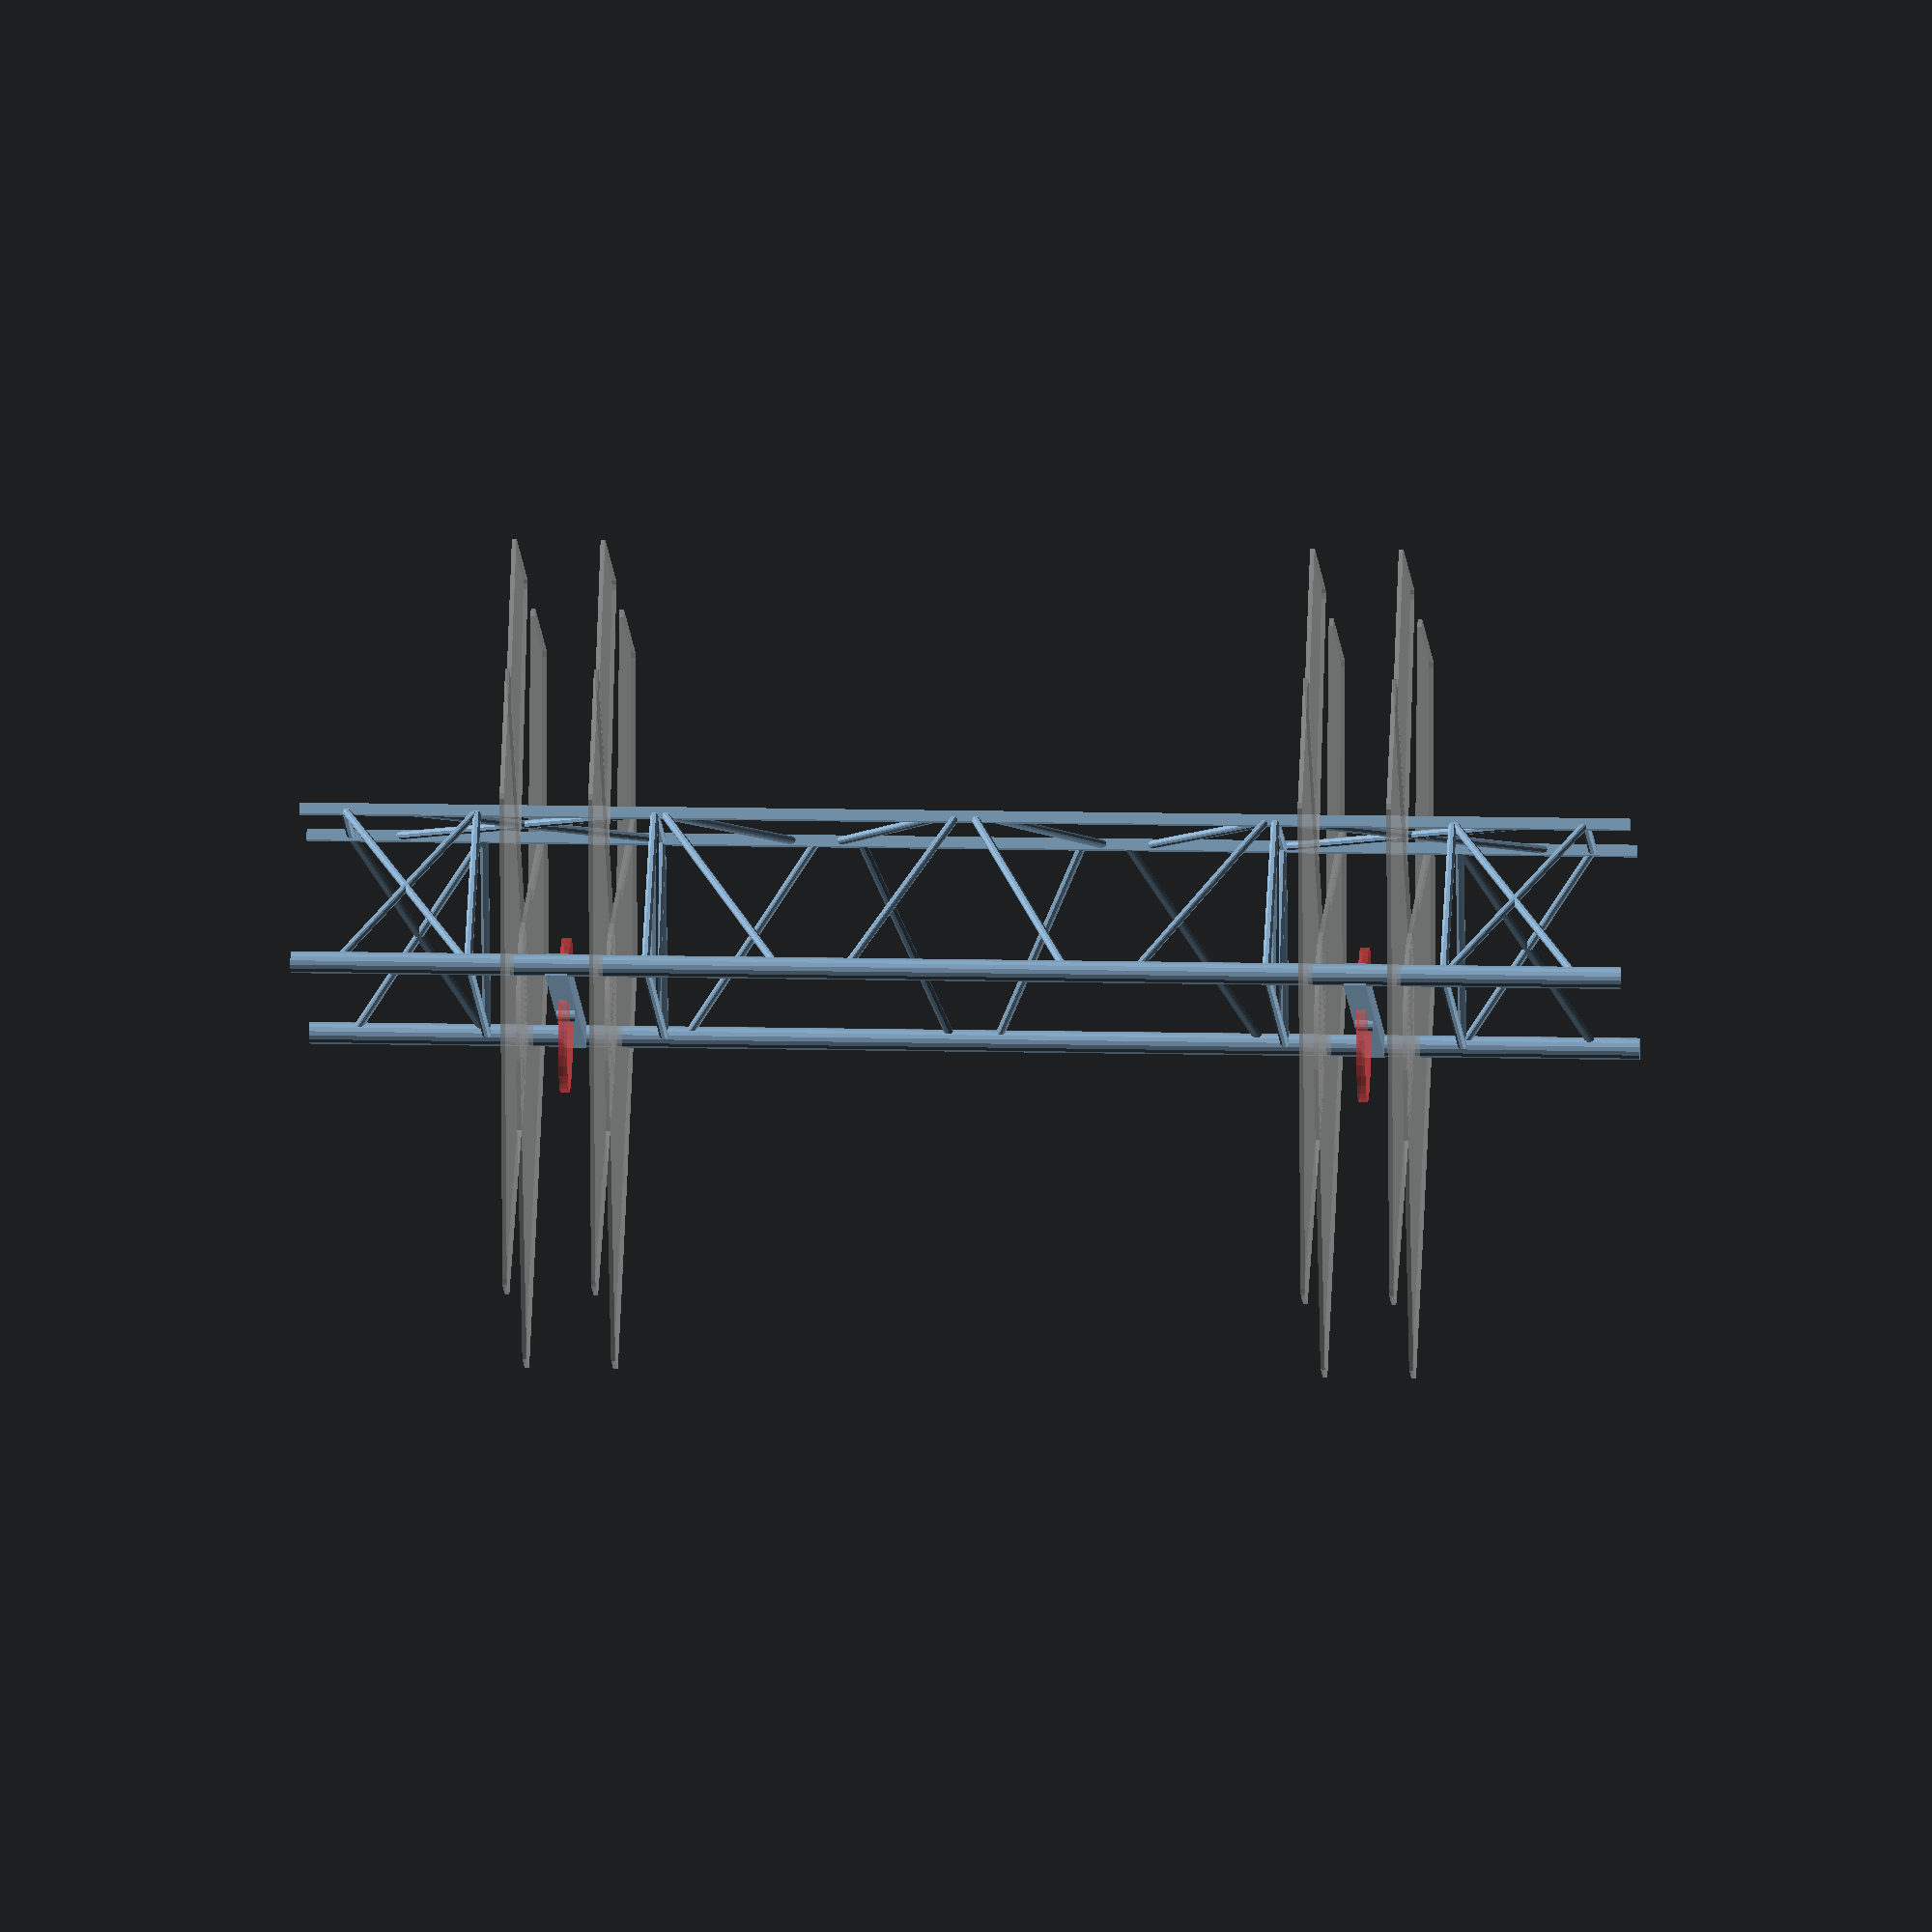
<openscad>
// config e
Ay=3.318;
AC=17.5;
Bx=53.83;

loY=-40;  // location of lower brace beams
loX= 20;

$fn=8;

for (a=[-1,1]) {
  %translate([0,0, 80*a]) legProxy();
  %translate([0,0,100*a]) legProxy();
  translate([0,0,90*a]) mainBar();
  translate([Bx*a,0,0]) cylinder(r=2.5,h=300,$fn=16,center=true); // main axle
  translate([-20*a,-40,0]) cube([2.5,2.5,300],center=true); // lower rails

  hull() for (b=[-1,1]) translate([ Bx*b, 0 ,70*a]) sphere(1); // arm guard bar
  hull() for (b=[-1,1]) translate([loX*b,loY,70*a]) sphere(1); // outer foot bar
  for (b=[-1,1]) {
    hull() { // outer diagonal
      translate([ Bx*b, 0 ,70*a]) sphere(1);
      translate([loX*b,loY,70*a]) sphere(1);
    }
    hull() { // inner support on outside trapaoid
      translate([  5*b, 0 ,70*a]) sphere(1);
      translate([loX*b,loY,70*a]) sphere(1);
    }
  }

  hull() { // center front trap
    translate([loX,loY, 2*a]) sphere(1);
    translate([ Bx, 0 ,25*a]) sphere(1);
  }
  hull() { // outer front diag
    translate([loX,loY,68*a]) sphere(1);
    translate([ Bx, 0 ,40*a]) sphere(1);
  }
  hull() { // inner back trap
    translate([-loX,loY,25*a]) sphere(1);
    translate([ -Bx, 0 , 5*a]) sphere(1);
  }
  hull() { // outer back
    translate([-loX,loY,35*a]) sphere(1);
    translate([ -Bx, 0 ,65*a]) sphere(1);
  }

  for (b=[-1,1]) { // outside diagonal brace
    hull() {
      translate([loX*b,loY,140*a]) sphere(1);
      translate([ Bx*b, 0 ,110*a]) sphere(1);
    }
    hull() {
      translate([ Bx*b, 0 ,140*a]) sphere(1);
      translate([loX*b,loY,110*a]) sphere(1);
    }
    hull() {
      translate([loX*b,loY,110*a]) sphere(1);
      translate([ Bx*b, 0 ,110*a]) sphere(1);
    }
  }
  hull() for(b=[-1,1]) translate([loX*b,loY,140*a]) sphere(1);
  hull() for(b=[-1,1]) translate([ Bx*b, 0 ,110*a]) sphere(1);


  hull() { // center foot low diag
    translate([ loX,loY, 5*a]) sphere(1);
    translate([-loX,loY,30*a]) sphere(1);
  }
  hull() {
    translate([-loX,loY,40*a]) sphere(1);
    translate([ loX,loY,70*a]) sphere(1);
  }
  for (b=[-1,1]) hull() {  // outer low X
    translate([-loX*b,loY,130*a]) sphere(1);
    translate([ loX*b,loY, 70*a]) sphere(1);
  }

}

module mainBar() {
  cube([110,5,5],center=true);
  translate([0,Ay,0]) {
    cylinder(r=1.5,h=4,$fn=16,center=true);
    #cylinder(r=AC,h=2,$fn=36,center=true);
    //cylinder(r=AC+2,h=.4,$fn=36,center=true);
  }

}
module legProxy() {

  legProxy1();
  mirror([1,0,0]) legProxy1();

}

// measurements from drawing, center pixel 600,300, 4 pixels/cm
module legProxy1() {

  hull() {
    translate([0,3.32,0]) cylinder(r=17.5+2,h=1,$fn=36,center=true);
    translate([-250/4, 290/4,0]) node();
    translate([-200/4, 290/4,0]) node();
    translate([-360/4, 120/4,0]) node();
    translate([-500/4,-110/4,0]) node();
    translate([-430/4,-230/4,0]) node();
  }
  hull() {
    translate([-400/4,-220/4  ,0]) node();
    translate([-340/4,-370/4+2,0]) node();
    translate([ -90/4,-370/4+2,0]) node();
    translate([-140/4,-120/4  ,0]) node();
  }
}

module node() cylinder(r=2,h=1,$fn=9,center=true);
</openscad>
<views>
elev=343.8 azim=204.7 roll=272.5 proj=o view=solid
</views>
